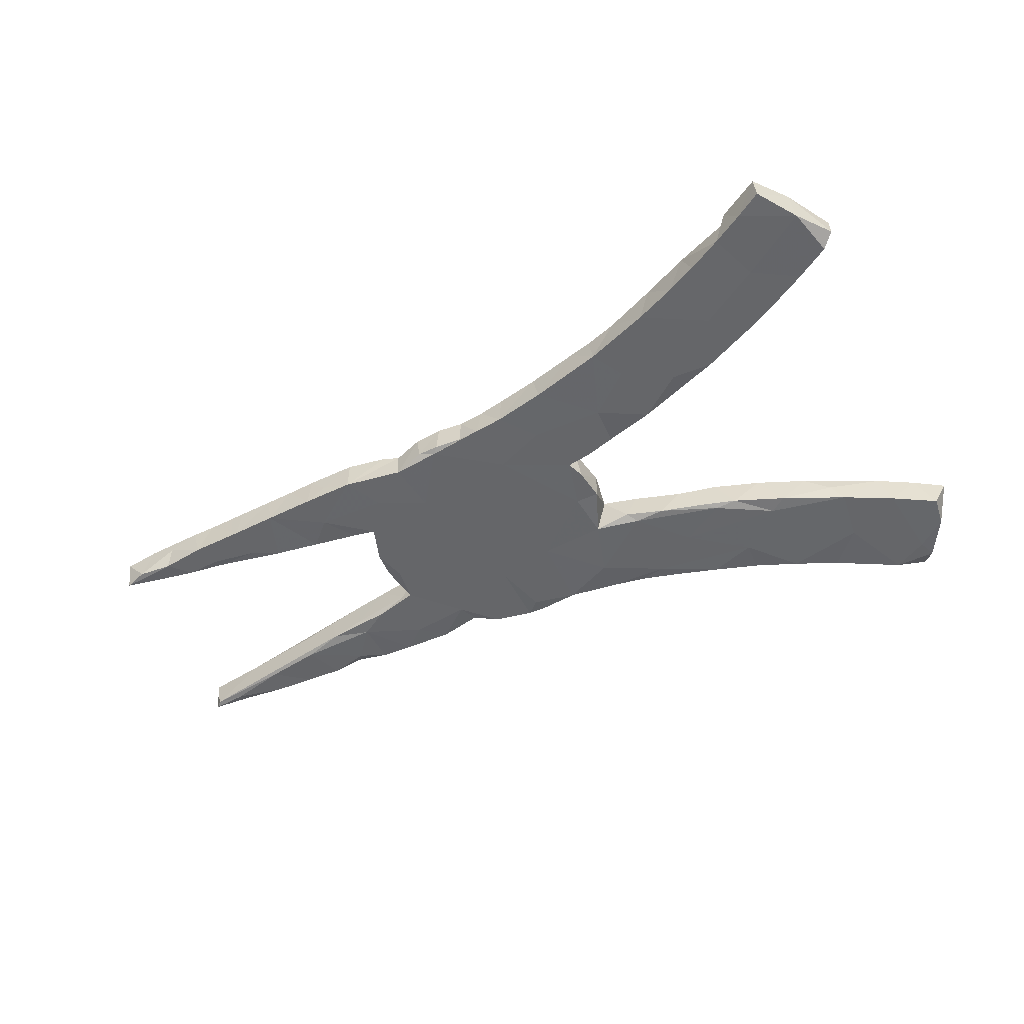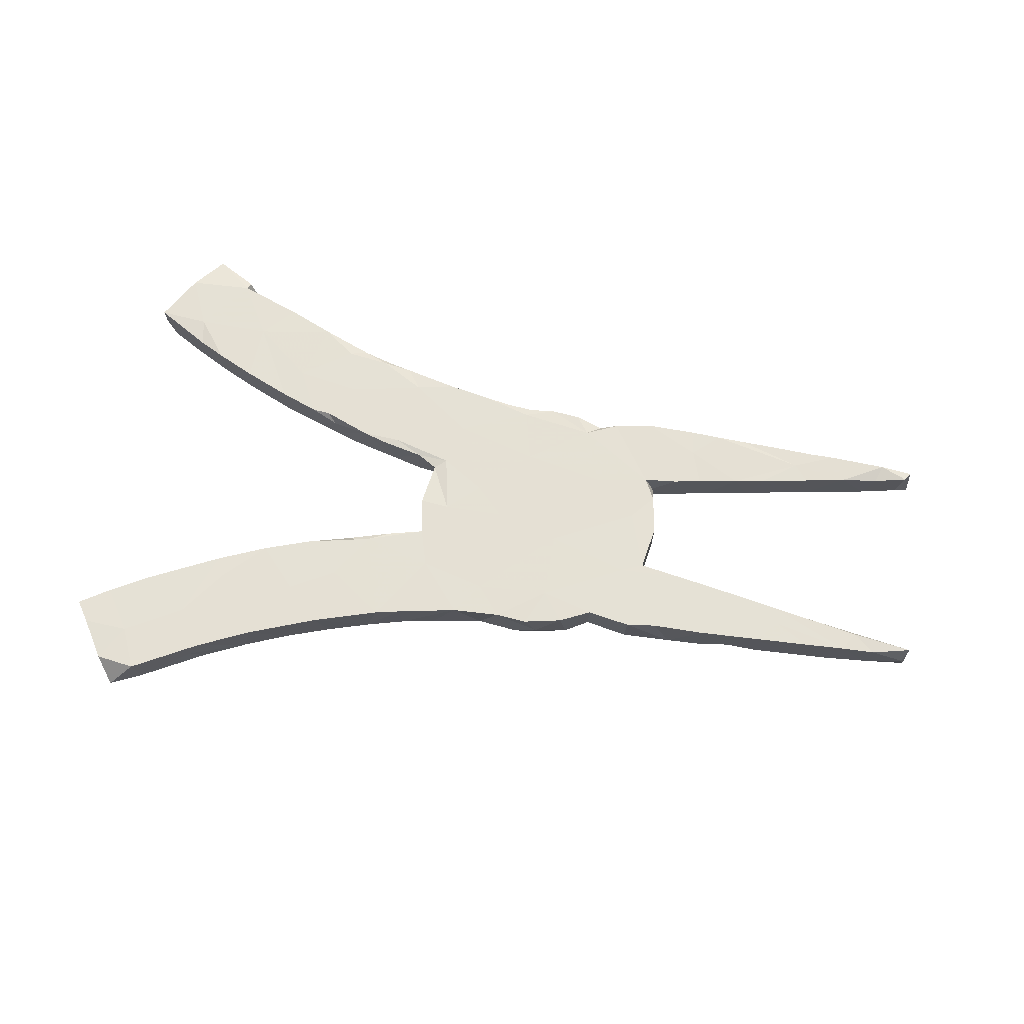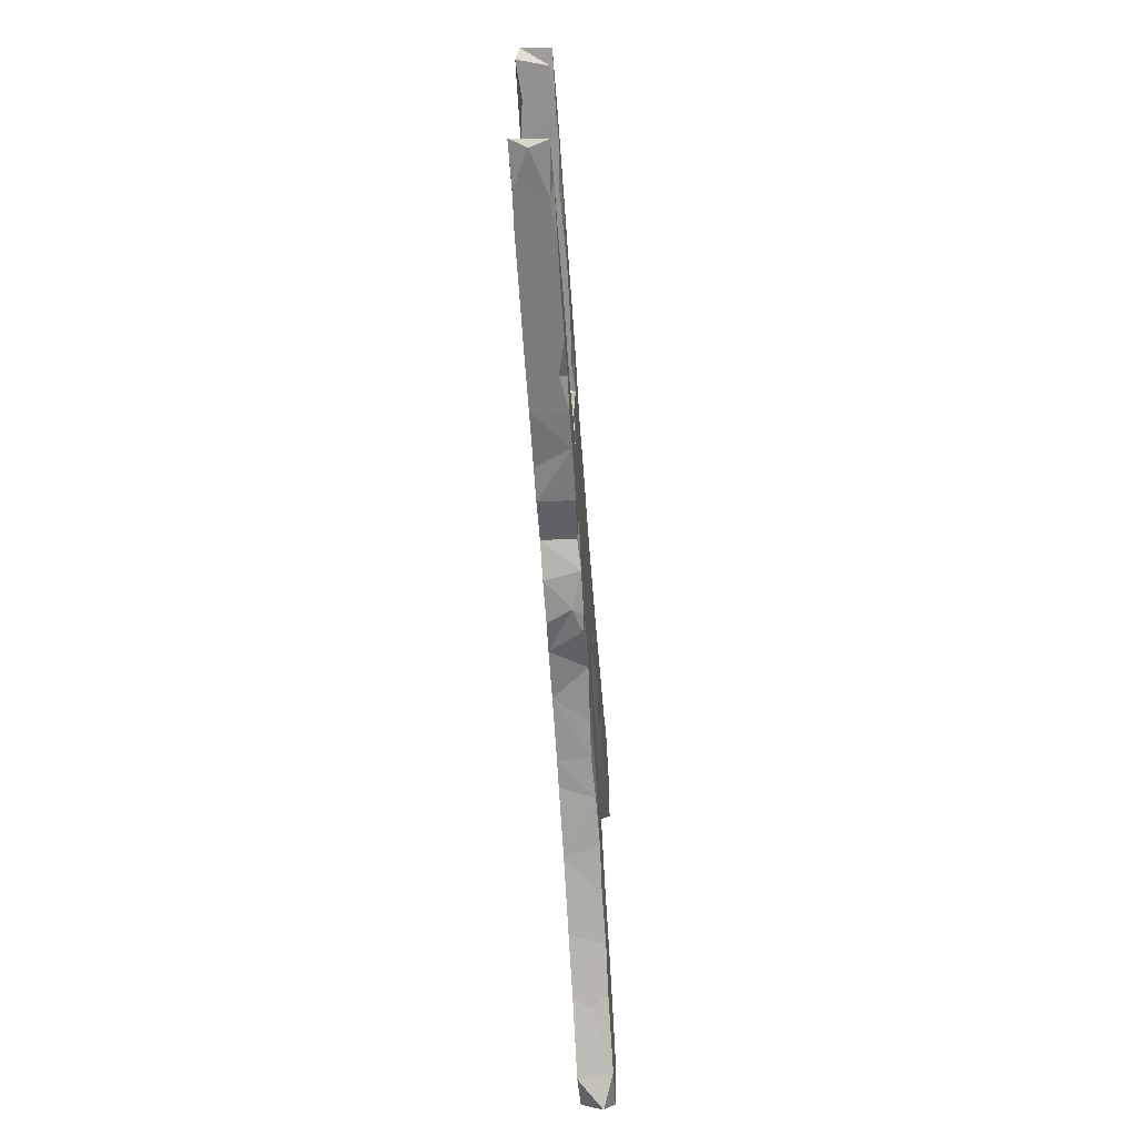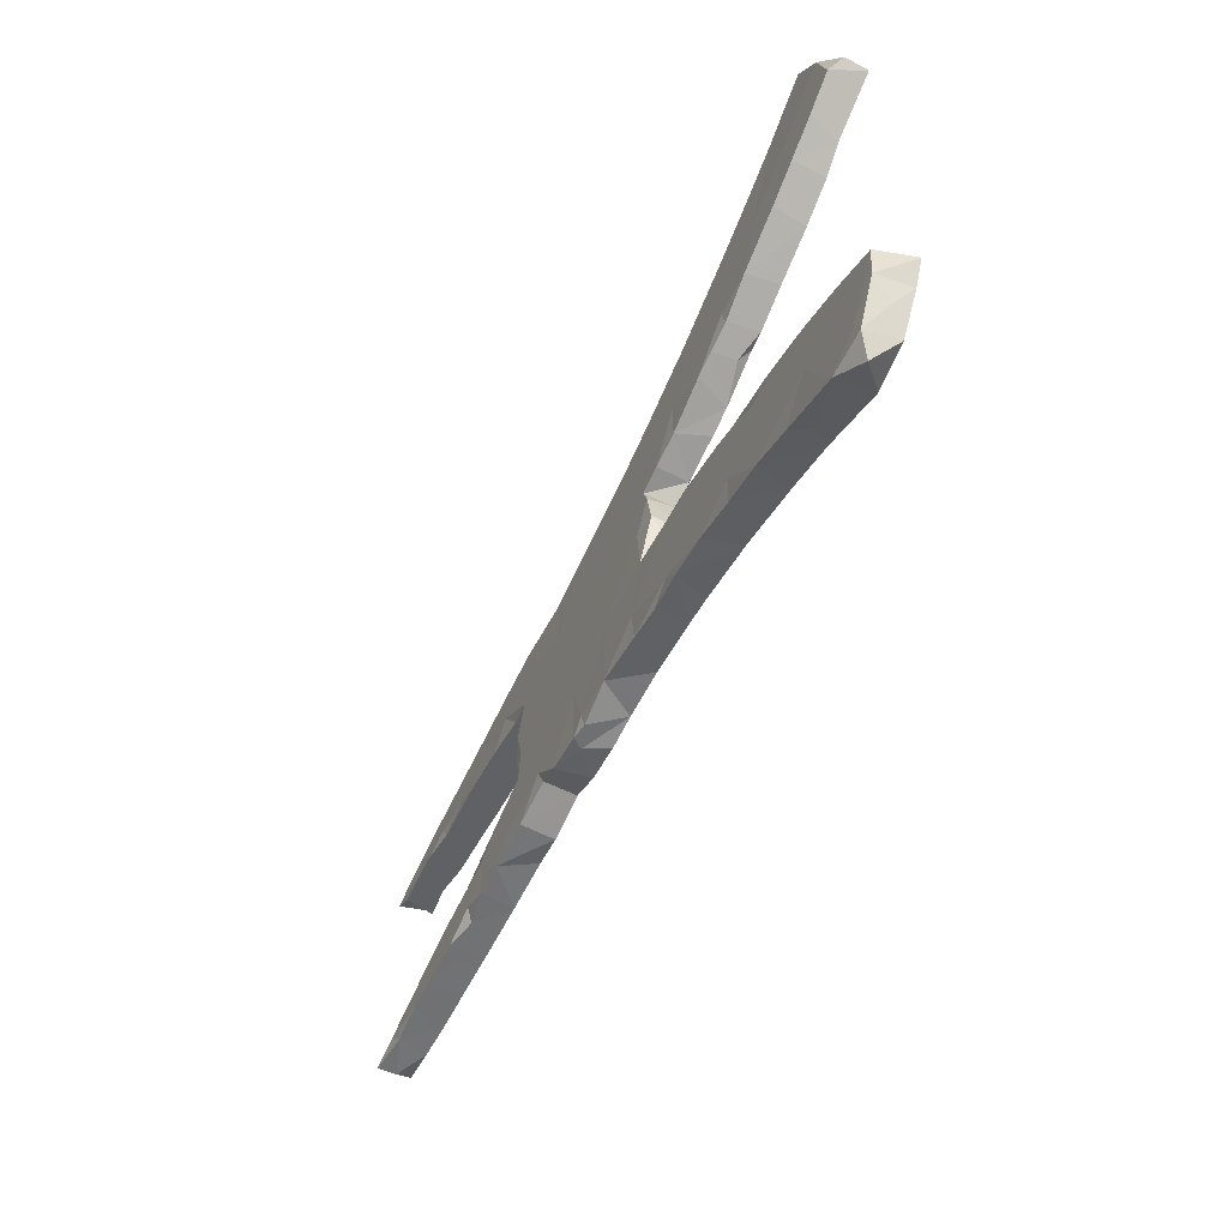
<metadata>
{"format":"obj","ext":"obj","renderer":"f3d","projection":"perspective","resolution":1024,"background":"white","views":[{"elev":-51.9,"azim":-154.5,"up":"+Z"},{"elev":65.2,"azim":8.8,"up":"+Z"},{"elev":-56.7,"azim":93.7,"up":"+Y"},{"elev":-57.5,"azim":-115.2,"up":"+Y"}]}
</metadata>
<code>
v -0.1343 -0.0914 0.02584
v 0.5795 -0.1996 0.02804
v -0.08768 -0.2473 0.02773
v -0.4028 -0.1737 -0.02574
v 0.8662 -0.1778 0.02731
v 0.6132 -0.1374 -0.02796
v -0.5093 -0.2205 -0.02761
v 0.215 -0.2186 0.02772
v -0.02415 -0.1832 -0.02781
v -0.4344 0.3732 -0.02762
v 0.2119 0.1813 0.02773
v 0.4295 -0.1017 -0.0277
v 0.6616 0.16 -0.02773
v 0.1313 -0.2315 -0.02389
v 0.7182 0.1563 -0.02759
v 0.5381 0.1255 -0.02769
v 0.3828 0.09872 -0.02479
v -0.4317 -0.2268 0.02797
v 0.05792 0.2218 -0.02761
v -0.6635 -0.3551 0.02828
v -0.324 0.1471 -0.02425
v -0.1584 0.267 0.02575
v 0.6302 -0.1335 0.02002
v 0.5571 -0.1201 0.02398
v 0.7615 0.1628 -0.02613
v 0.5868 0.1485 -0.02759
v -0.421 0.2608 -0.02803
v -0.2505 0.2958 0.02138
v -0.1297 -0.2559 0.02791
v 0.4228 0.1692 0.02803
v 0.004214 0.2283 0.02764
v -0.6753 0.3225 0.02731
v -0.4428 -0.3702 -0.02679
v -0.4885 -0.2104 0.003079
v -0.5991 -0.4568 -0.01005
v 0.3472 -0.02409 -0.02761
v 0.6087 -0.1321 0.02781
v 0.3158 -0.09913 0.0279
v -0.2799 0.1319 -0.02598
v -0.1062 0.08391 0.02439
v 0.1357 -0.2073 -0.02756
v -0.115 -0.08627 -0.01895
v 0.2796 -0.1599 -0.02772
v -0.05205 0.07865 0.02767
v -0.07297 -0.07788 0.02772
v -0.259 0.2065 0.02786
v 0.2676 -0.1943 0.02806
v -0.2046 0.2796 -0.02772
v 0.5329 -0.2017 -0.01645
v 0.3665 -0.01424 -0.02606
v 0.8253 0.1735 -0.02184
v -0.2213 -0.2828 -0.02783
v 0.4421 0.1105 0.02693
v -0.2225 -0.1875 0.0278
v -0.3691 0.2274 0.02773
v 0.4868 -0.1077 -0.01846
v 0.3918 -0.2021 0.0281
v -0.03074 0.1532 0.02779
v -0.592 -0.2627 -0.02779
v -0.05227 -0.08869 -0.02758
v 0.1104 0.04162 -0.02769
v -0.634 0.392 -0.0282
v 0.1618 -0.1203 -0.02765
v 0.5216 -0.1843 -0.02757
v -0.3571 -0.3316 0.02791
v 0.425 -0.09675 0.02787
v -0.03373 -0.01962 0.0279
v 0.8474 0.1922 0.01926
v -0.5885 -0.3603 0.02794
v 0.1501 -0.2309 0.02692
v -0.4973 -0.3115 -0.02773
v -0.5831 0.2672 0.02386
v 0.4807 -0.2029 0.02779
v -0.1809 -0.1016 -0.02615
v -0.1631 0.1635 -0.02789
v 0.4759 -0.2042 -0.02692
v 0.8371 0.1754 0.02646
v 0.7611 -0.1572 0.02092
v -0.4624 -0.3799 7.1e-05
v -0.1294 -0.1032 -0.02786
v 0.1787 -0.1681 0.02789
v 0.2365 0.1989 0.0206
v 0.3435 0.09348 -0.02776
v 0.1817 0.2145 -0.01836
v 0.06179 -0.2215 -0.02785
v 0.7441 0.1975 0.009809
v -0.06617 0.07605 -0.02782
v -0.4154 0.3645 0.02671
v -0.6084 -0.3962 -0.02783
v 0.1529 0.209 -0.02769
v 0.09656 -0.2257 0.02773
v -0.197 0.2781 0.02295
v 0.3334 0.2157 0.0278
v -0.3 -0.2577 -0.02779
v -0.5987 0.276 -0.02753
v 0.2449 0.08274 0.02783
v 0.5091 0.2089 -0.02768
v 0.0604 -0.09646 -0.0277
v -0.374 -0.1927 -0.02767
v -0.585 0.4592 0.02038
v -0.2365 0.2234 -0.02782
v -0.0771 0.04543 -0.02792
v 0.04687 0.1309 -0.02781
v 0.1591 -0.2282 -0.02703
v -0.08211 -0.2467 -0.02297
v 0.8485 0.1805 -0.02683
v 0.7177 0.1558 0.02685
v -0.5438 0.4332 -0.02757
v 0.3678 -0.00704 0.02706
v 0.6929 0.2004 0.02786
v 0.05538 -0.1733 0.02776
v 0.04885 0.2211 0.02512
v 0.007635 0.2276 -0.02757
v 0.3885 0.2146 -0.006428
v -0.3362 0.3286 0.02767
v 0.2335 0.1998 -0.02741
v -0.4906 -0.3063 0.0279
v 0.02144 0.03011 0.02782
v 0.3381 0.09698 0.02786
v 0.5453 -0.1182 -0.02334
v -0.5399 0.2436 -0.02768
v -0.1252 -0.2346 -0.02776
v -0.06879 0.2433 0.02761
v -0.1342 0.2306 0.02771
v 0.647 0.1436 0.02688
v 0.09522 0.2152 0.02651
v -0.3896 0.1728 -0.02776
v 0.7908 0.1947 0.02789
v -0.4668 0.3095 0.02772
v -0.5163 0.418 0.0238
v 0.3542 -0.08218 -0.0276
v -0.6655 -0.3052 -0.02765
v -0.0389 0.166 -0.02779
v 0.511 0.1208 0.02781
v -0.3625 -0.1587 0.02799
v -0.2408 -0.2887 0.02764
v 0.5857 0.2048 -0.02778
v 0.6515 0.2012 0.02755
v 0.3639 0.03109 -0.02767
v 0.221 0.112 -0.02777
v -0.3305 0.1498 0.0274
v 0.2659 -0.1937 -0.02426
v 0.8001 -0.1922 0.02601
v 0.658 0.1454 -0.02332
v -0.5878 0.4599 -0.02717
v -0.2148 -0.1106 0.01844
v 0.2257 -0.2154 -0.02758
v 0.1434 0.2191 -0.02304
v -0.1482 -0.2622 -0.02606
v -0.6289 0.4014 0.02758
v -0.1609 0.09656 -0.02613
v -0.5213 0.405 0.0277
v 0.7632 -0.1621 0.02789
v -0.4802 0.2134 -0.02749
v -0.08087 0.2465 -0.02763
v 0.09564 0.215 -0.02156
v 0.2663 0.2049 0.02748
v -0.4451 -0.1925 0.02749
v 0.3748 -0.08789 -0.01608
v -0.4738 0.21 0.02768
v -0.6763 0.3274 -0.01139
v 0.7514 0.1905 -0.02771
v 0.781 0.1661 0.02069
v 0.338 -0.2075 -0.02699
v 0.81 0.1939 -0.02558
v 0.7203 -0.195 -0.02749
v -0.178 0.1004 0.02655
v 0.6205 -0.1633 0.02788
v -0.08389 -0.01375 0.02801
v 0.5174 0.2083 0.02709
v 0.857 -0.1908 0.00147
v -0.2963 -0.3084 -0.02635
v 0.0878 0.2026 0.02771
v 0.4193 0.154 -0.0279
v 0.3211 0.01714 0.02776
v 0.1796 -0.05417 0.02779
v -0.2993 -0.2294 0.02786
v 0.6234 0.1725 0.0277
v 0.3803 -0.1721 -0.02785
v -0.3191 0.1759 -0.02779
v 0.3403 -0.208 0.02803
v 0.1078 0.1124 0.02776
v 0.4605 0.1129 -0.02728
v -0.08411 -0.01118 -0.0252
v -0.2995 0.1462 0.02753
v 0.6759 0.2008 -0.02762
v 0.3018 0.1518 -0.02794
v 0.4206 -0.2057 -0.02737
v -0.2033 -0.184 -0.02779
v -0.5387 0.2421 0.0273
v 0.4686 0.2101 0.02814
v -0.5234 0.3212 -0.02785
v -0.1093 0.08305 -0.02793
v -0.6471 -0.3837 0.004579
v 0.3572 0.05925 0.02649
v -0.6552 0.3098 -0.02769
v 0.1391 0.2189 0.02667
v 0.2519 -0.02284 -0.02767
v -0.3697 -0.3368 -0.02789
v 0.675 -0.1964 0.02767
v -0.6193 -0.4272 -0.02708
v -0.3163 -0.1418 -0.02243
v -0.4923 0.4038 -0.02713
v -0.6868 -0.3197 0.02628
v -0.4462 -0.3714 0.02752
v 0.48 -0.1317 -0.02779
v 0.4232 0.2132 -0.02792
v 0.6562 -0.1382 -0.02408
v 0.7879 -0.1925 -0.02205
v 0.8548 -0.1745 -0.02532
v 0.3536 0.09445 -0.002422
v -0.02505 -0.2353 -0.02494
v -0.2203 0.1136 0.02776
v -0.2792 -0.1397 -0.02763
v -0.1545 0.1086 0.02772
v -0.04427 -0.009324 -0.02797
v -0.07243 0.06248 0.02325
v 0.1703 -0.2299 -0.01127
v -0.2823 0.2861 0.02773
v 0.4188 0.2134 0.02773
v -0.2823 -0.1318 0.02766
v -0.1709 -0.1091 0.02777
v 0.06896 -0.01953 0.02779
v 0.5644 0.13 0.02784
v -0.6348 -0.2879 0.02741
v -0.2434 0.1199 -0.02778
v 0.4856 -0.1076 0.02759
v 0.7078 -0.1537 -0.02757
v -0.2095 0.2751 0.02757
v -0.5908 0.3134 0.02782
v -0.05471 -0.1431 0.02782
v -0.558 -0.4313 0.02782
v 0.395 0.1019 0.02764
v 0.5858 -0.1999 -0.02751
v -0.6238 -0.4203 0.02623
v -0.2842 0.1331 0.01339
v 0.6504 -0.1976 -0.02713
v -0.3833 0.3488 -0.02777
v 0.335 0.2158 -0.02783
v 0.8641 -0.1837 -0.02714
v -0.314 0.3196 -0.02796
v 0.7446 -0.1937 0.0277
v 0.1882 0.2135 0.02704
v -0.5503 -0.4269 -0.02773
v 0.01537 -0.2286 0.02784
v -0.2586 -0.1236 -0.02399
v 0.5798 0.2054 0.02722
v -0.5742 -0.2541 0.02752
v 0.8048 -0.1773 -0.02794
v -0.395 0.1754 0.02695
v -0.659 -0.3572 -0.02746
v 0.3536 -0.08356 0.02762
f 17 211 83
f 24 120 56
f 237 200 2
f 166 200 237
f 234 2 49
f 164 181 47
f 188 181 164
f 147 47 8
f 221 246 202
f 8 218 147
f 52 149 136
f 172 136 65
f 33 199 79
f 79 232 244
f 244 232 35
f 38 175 176
f 131 109 252
f 252 66 159
f 56 66 227
f 24 56 227
f 227 37 24
f 37 23 24
f 24 23 120
f 153 23 37
f 242 153 37
f 78 23 153
f 143 153 242
f 153 5 78
f 210 78 5
f 151 226 75
f 223 118 67
f 111 176 223
f 66 252 38
f 73 227 66
f 2 37 227
f 2 227 73
f 168 37 2
f 242 37 168
f 200 242 168
f 209 143 242
f 171 143 209
f 143 171 5
f 67 169 45
f 231 67 45
f 111 67 231
f 111 223 67
f 81 176 111
f 81 38 176
f 66 38 181
f 200 168 2
f 242 200 166
f 1 42 74
f 45 42 1
f 222 45 1
f 47 38 81
f 181 38 47
f 57 66 181
f 57 73 66
f 49 2 73
f 222 1 146
f 1 74 146
f 231 45 222
f 8 47 81
f 188 57 181
f 73 57 188
f 146 246 221
f 222 146 221
f 54 222 221
f 111 91 81
f 29 231 222
f 245 111 231
f 70 81 91
f 70 8 81
f 218 8 70
f 221 202 135
f 29 222 54
f 3 245 231
f 85 245 212
f 85 91 245
f 218 70 91
f 158 135 4
f 177 221 135
f 54 221 177
f 3 231 29
f 212 245 105
f 245 3 105
f 158 4 34
f 135 158 18
f 136 29 54
f 3 29 149
f 158 34 248
f 135 18 177
f 136 54 177
f 149 29 136
f 248 34 7
f 158 248 117
f 18 158 117
f 65 18 117
f 65 177 18
f 136 177 65
f 225 248 59
f 69 248 225
f 69 117 248
f 205 65 117
f 199 65 205
f 225 132 204
f 20 225 204
f 69 225 20
f 232 117 69
f 199 205 79
f 205 117 232
f 235 20 194
f 79 205 232
f 201 235 194
f 69 20 235
f 201 35 235
f 235 232 69
f 232 235 35
f 50 109 131
f 50 131 36
f 61 216 103
f 87 103 216
f 87 216 102
f 139 50 36
f 217 87 102
f 87 40 193
f 151 193 40
f 151 213 226
f 139 36 198
f 140 198 61
f 87 133 103
f 133 87 193
f 226 39 180
f 39 236 21
f 180 39 21
f 180 21 127
f 140 139 198
f 83 139 140
f 75 133 193
f 75 193 151
f 101 75 226
f 101 226 180
f 180 127 27
f 27 127 154
f 121 154 160
f 195 139 83
f 210 208 78
f 133 75 155
f 192 154 121
f 183 53 233
f 183 233 17
f 17 233 211
f 187 83 140
f 90 140 61
f 154 192 27
f 192 121 95
f 16 134 183
f 174 183 17
f 174 17 83
f 116 187 140
f 116 140 90
f 90 61 103
f 113 19 103
f 113 103 133
f 113 133 155
f 48 155 75
f 48 75 101
f 101 180 241
f 241 180 27
f 192 95 62
f 62 95 196
f 196 32 161
f 174 83 187
f 239 187 116
f 156 148 90
f 156 90 19
f 126 156 19
f 112 19 113
f 113 155 123
f 123 155 22
f 155 48 22
f 241 48 101
f 238 241 27
f 62 196 161
f 150 62 161
f 144 16 26
f 13 144 26
f 97 26 16
f 97 183 174
f 97 16 183
f 207 97 174
f 239 207 174
f 239 174 187
f 82 239 116
f 239 82 157
f 84 116 90
f 84 90 148
f 28 48 241
f 115 241 238
f 163 107 25
f 25 107 15
f 13 15 144
f 13 26 137
f 137 26 97
f 5 153 143
f 114 207 239
f 238 10 88
f 238 27 10
f 203 27 192
f 10 27 203
f 108 192 62
f 106 25 162
f 106 51 25
f 25 51 163
f 162 25 15
f 186 162 15
f 86 186 110
f 15 13 186
f 138 110 186
f 186 13 137
f 138 186 137
f 170 137 97
f 108 203 192
f 150 145 62
f 91 111 245
f 106 165 68
f 165 106 162
f 86 165 162
f 86 162 186
f 203 108 130
f 100 108 145
f 145 108 62
f 33 79 244
f 201 194 251
f 89 201 251
f 194 20 251
f 71 33 244
f 71 244 89
f 251 20 204
f 132 89 251
f 59 89 132
f 251 204 132
f 199 33 71
f 59 71 89
f 225 59 132
f 199 172 65
f 52 172 94
f 94 172 199
f 7 199 71
f 59 7 71
f 7 59 248
f 52 136 172
f 99 94 199
f 99 199 7
f 4 99 7
f 105 3 149
f 122 105 149
f 149 52 122
f 122 52 94
f 189 122 94
f 34 4 7
f 212 122 9
f 122 212 105
f 189 94 99
f 214 189 99
f 14 218 91
f 41 14 85
f 14 91 85
f 85 212 9
f 80 122 189
f 202 214 99
f 4 202 99
f 135 202 4
f 104 218 14
f 104 14 41
f 147 218 104
f 9 122 80
f 214 80 189
f 246 214 202
f 43 142 147
f 142 47 147
f 63 147 104
f 98 85 9
f 60 9 80
f 74 80 214
f 74 214 246
f 146 74 246
f 76 73 188
f 188 164 179
f 142 164 47
f 43 164 142
f 43 147 63
f 63 104 41
f 41 85 98
f 42 80 74
f 64 234 49
f 64 49 76
f 76 49 73
f 179 164 43
f 63 41 98
f 98 9 60
f 42 60 80
f 45 60 42
f 237 2 234
f 206 64 76
f 206 76 188
f 206 188 179
f 198 43 63
f 60 45 184
f 216 60 184
f 184 45 169
f 240 171 209
f 209 242 166
f 249 209 166
f 228 249 166
f 228 166 237
f 6 237 234
f 234 64 6
f 6 64 206
f 12 206 179
f 131 179 43
f 131 43 198
f 98 60 216
f 240 209 249
f 210 240 249
f 210 249 228
f 210 228 208
f 6 228 237
f 23 78 208
f 208 228 6
f 208 120 23
f 208 6 120
f 6 206 120
f 120 206 12
f 120 12 56
f 66 56 159
f 131 12 179
f 159 12 131
f 159 131 252
f 36 131 198
f 61 63 98
f 216 61 98
f 102 216 184
f 61 198 63
f 252 175 38
f 102 169 217
f 67 217 169
f 217 67 44
f 252 109 175
f 176 96 182
f 223 176 182
f 223 182 118
f 44 67 118
f 128 165 86
f 93 114 239
f 191 207 220
f 97 207 191
f 144 15 107
f 92 48 28
f 126 148 156
f 16 144 224
f 144 125 224
f 95 72 196
f 95 121 72
f 160 190 121
f 127 160 154
f 141 250 127
f 236 141 21
f 226 213 39
f 40 167 151
f 87 217 40
f 109 50 139
f 102 184 169
f 244 201 89
f 244 35 201
f 100 145 150
f 152 100 150
f 130 108 100
f 128 68 165
f 77 68 128
f 51 68 77
f 106 68 51
f 152 130 100
f 152 203 130
f 88 203 152
f 247 137 170
f 138 137 247
f 178 138 247
f 110 138 178
f 128 86 110
f 107 128 110
f 163 128 107
f 51 77 163
f 77 128 163
f 88 152 129
f 88 10 203
f 115 88 129
f 115 238 88
f 220 207 114
f 93 220 114
f 30 220 93
f 191 220 30
f 170 97 191
f 178 170 191
f 247 170 178
f 178 107 110
f 107 178 125
f 230 152 150
f 230 129 152
f 28 241 115
f 219 28 115
f 229 28 219
f 229 92 28
f 197 84 148
f 197 243 84
f 243 116 84
f 82 116 243
f 93 239 157
f 134 191 30
f 134 178 191
f 224 178 134
f 125 178 224
f 144 107 125
f 230 150 32
f 55 115 129
f 219 115 55
f 46 229 219
f 124 229 46
f 92 22 48
f 229 22 92
f 22 229 124
f 124 123 22
f 123 31 113
f 31 112 113
f 173 31 58
f 173 112 31
f 126 19 112
f 126 112 173
f 173 197 126
f 197 148 126
f 243 197 11
f 11 197 173
f 11 82 243
f 157 82 11
f 119 93 157
f 119 157 11
f 30 93 119
f 53 134 30
f 16 224 134
f 32 150 161
f 58 123 124
f 58 31 123
f 182 173 58
f 119 11 96
f 233 30 119
f 233 53 30
f 183 134 53
f 196 72 32
f 230 32 72
f 190 129 230
f 46 219 55
f 215 124 46
f 58 124 215
f 11 173 182
f 233 119 211
f 190 230 72
f 190 72 121
f 160 129 190
f 141 46 55
f 96 11 182
f 83 211 195
f 195 211 119
f 160 250 129
f 250 55 129
f 127 250 160
f 250 141 55
f 185 46 141
f 213 215 46
f 182 58 118
f 175 119 96
f 175 195 119
f 21 141 127
f 236 185 141
f 213 46 185
f 213 185 236
f 39 213 236
f 167 215 213
f 44 58 215
f 44 118 58
f 176 175 96
f 109 195 175
f 109 139 195
f 151 167 213
f 167 40 215
f 40 44 215
f 217 44 40
f 90 103 19
f 159 56 12
f 5 171 240
f 5 240 210

</code>
